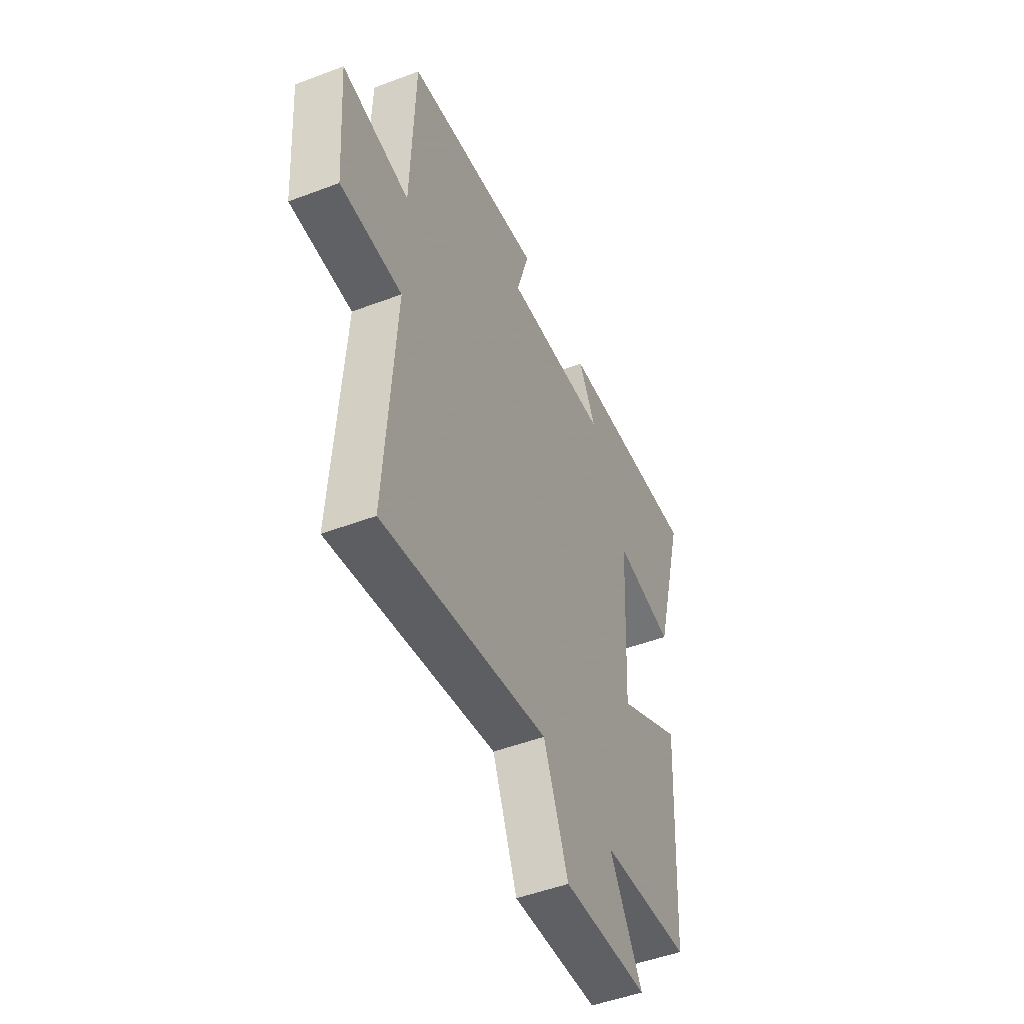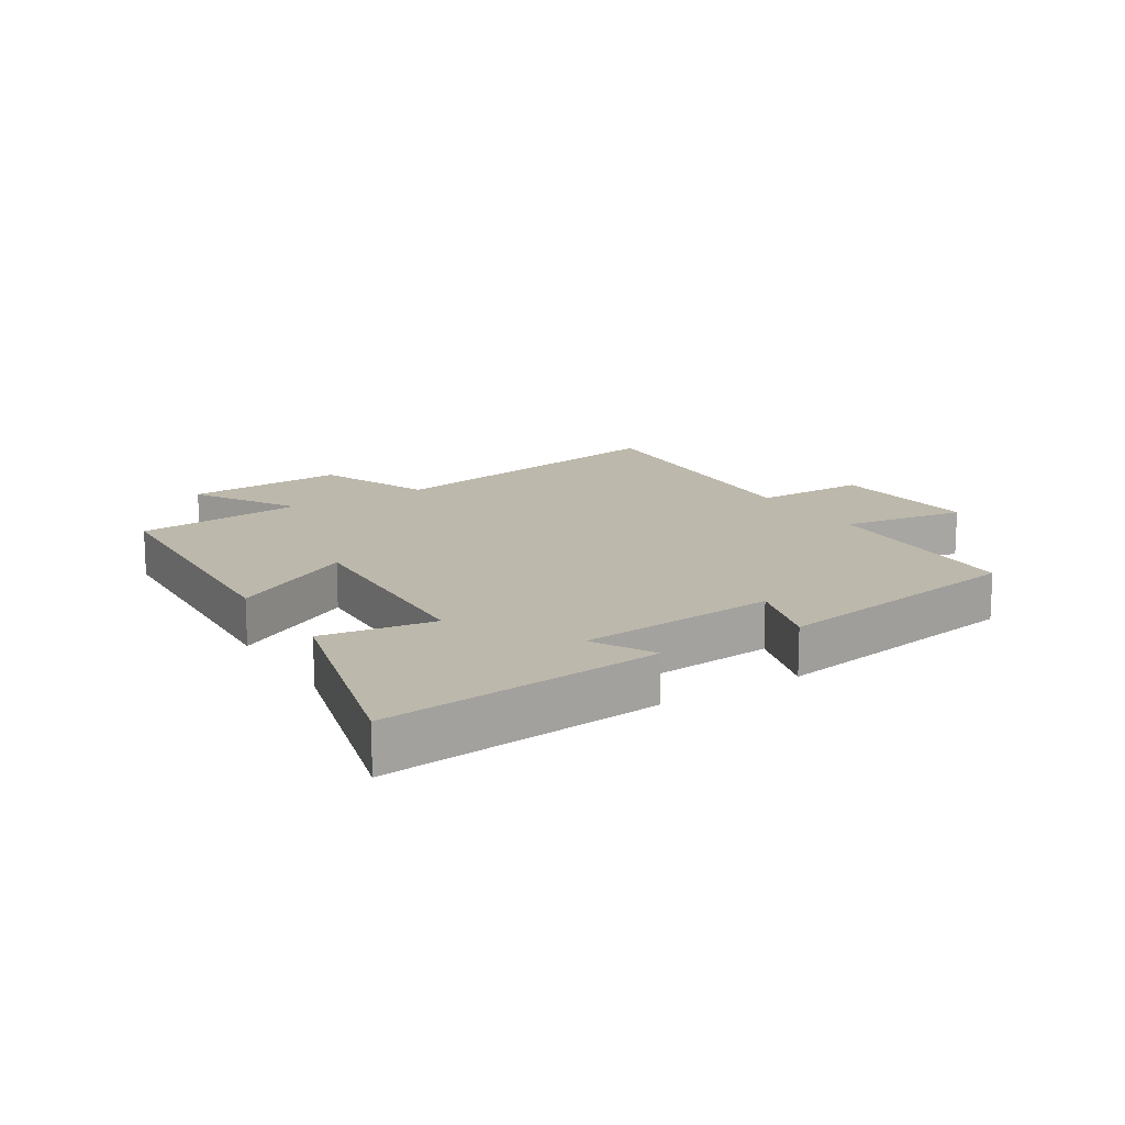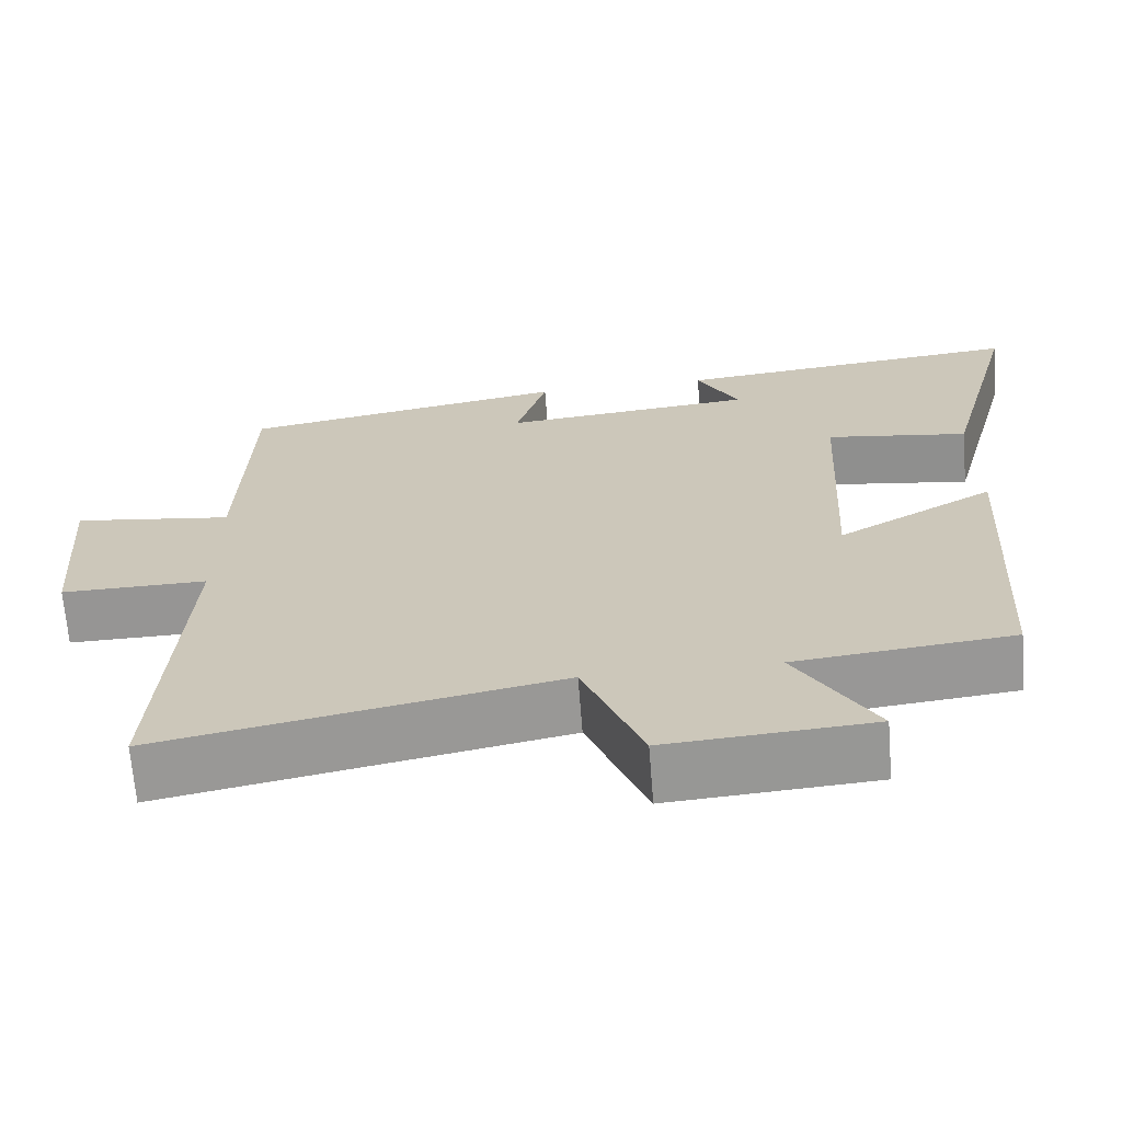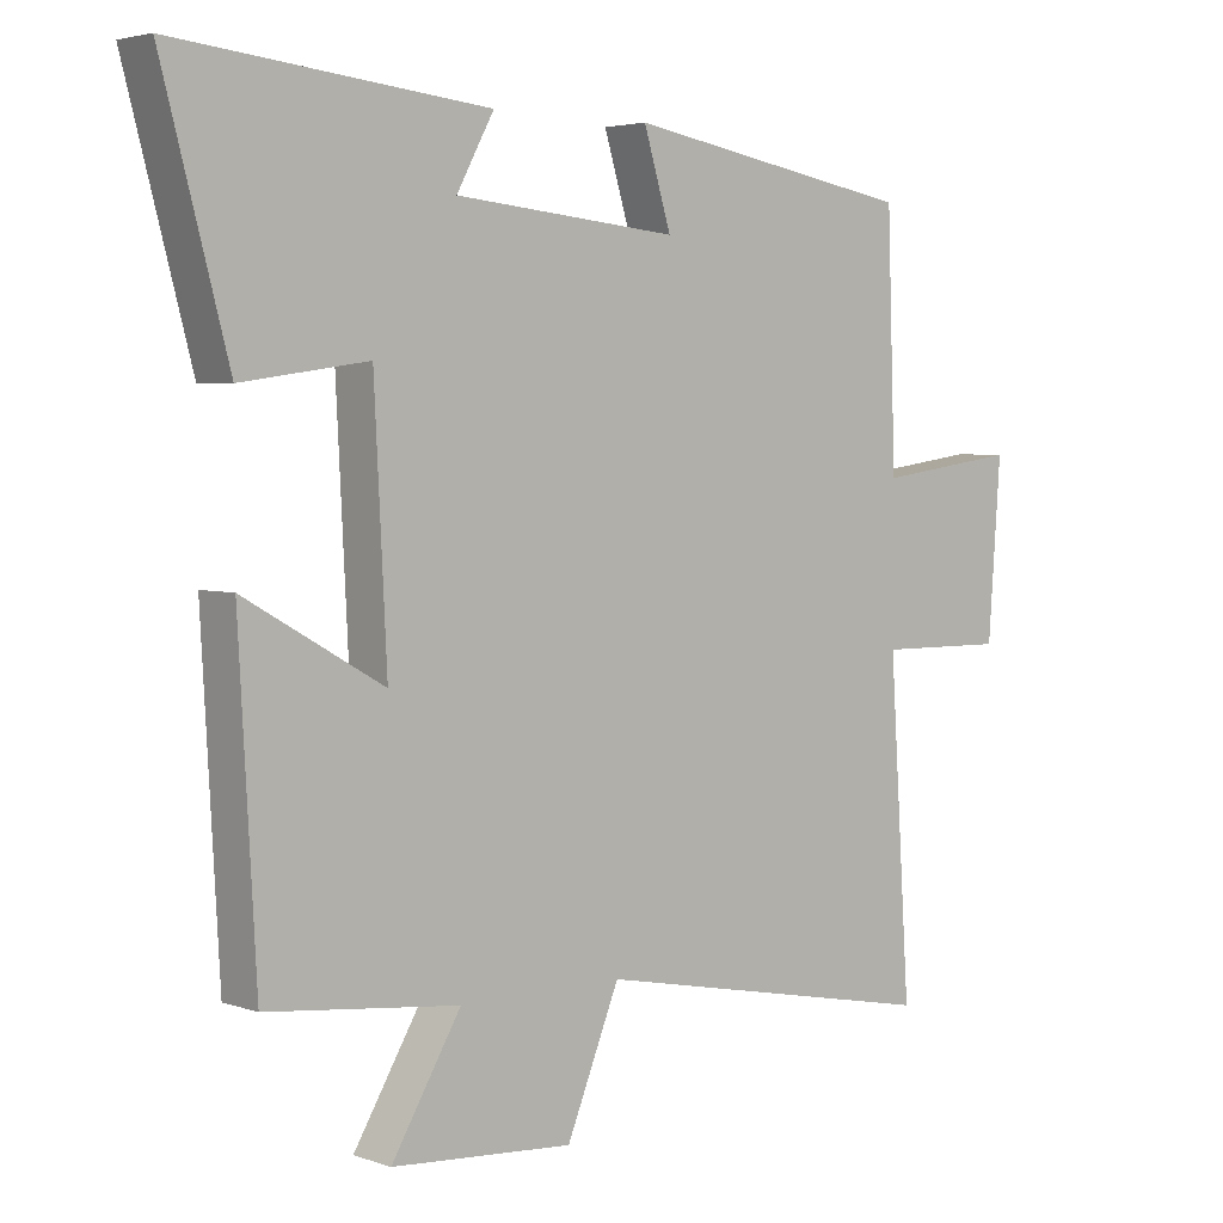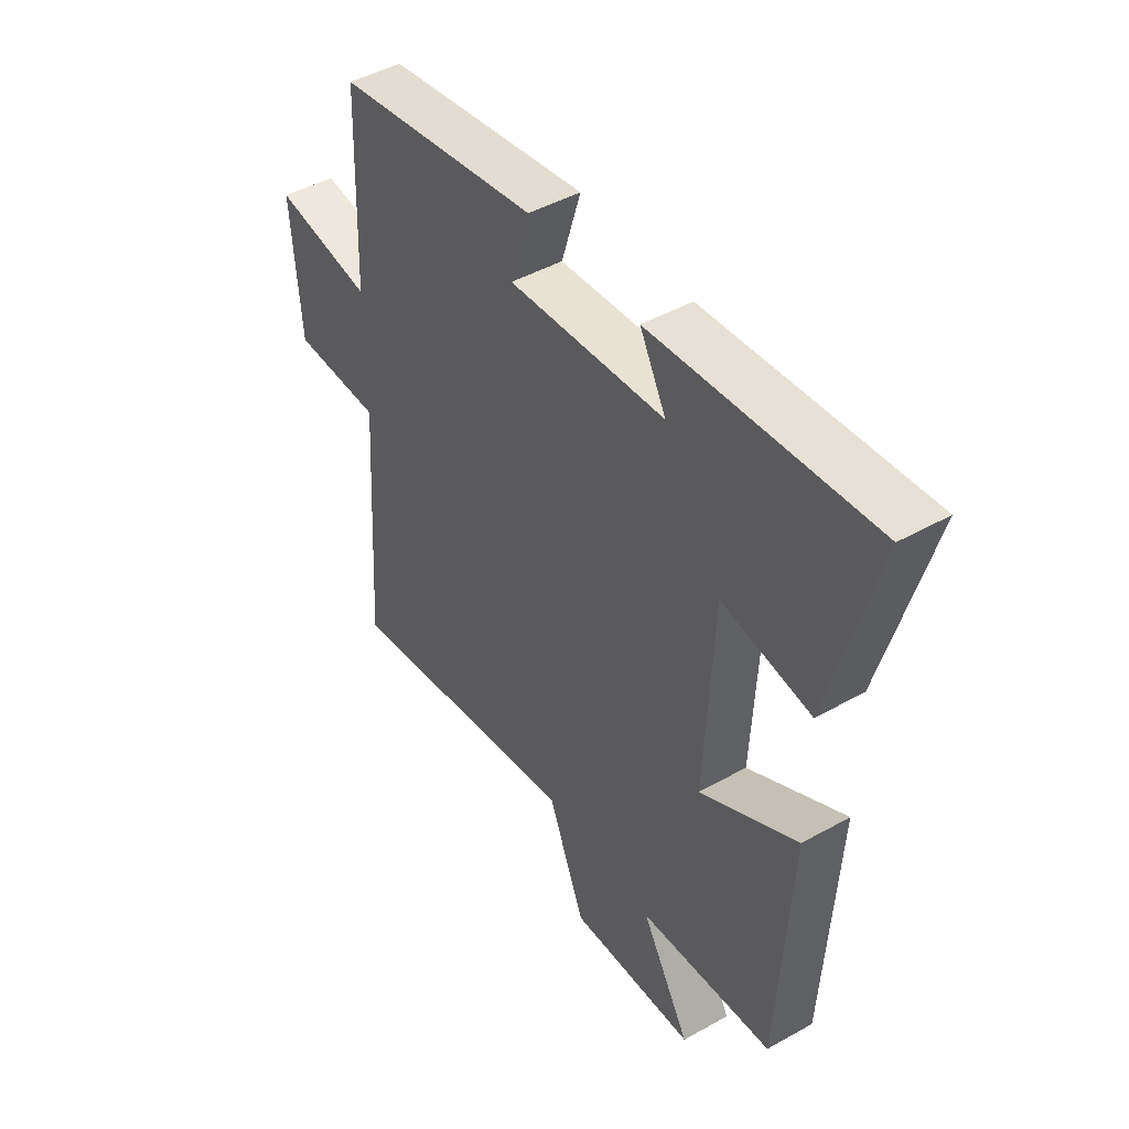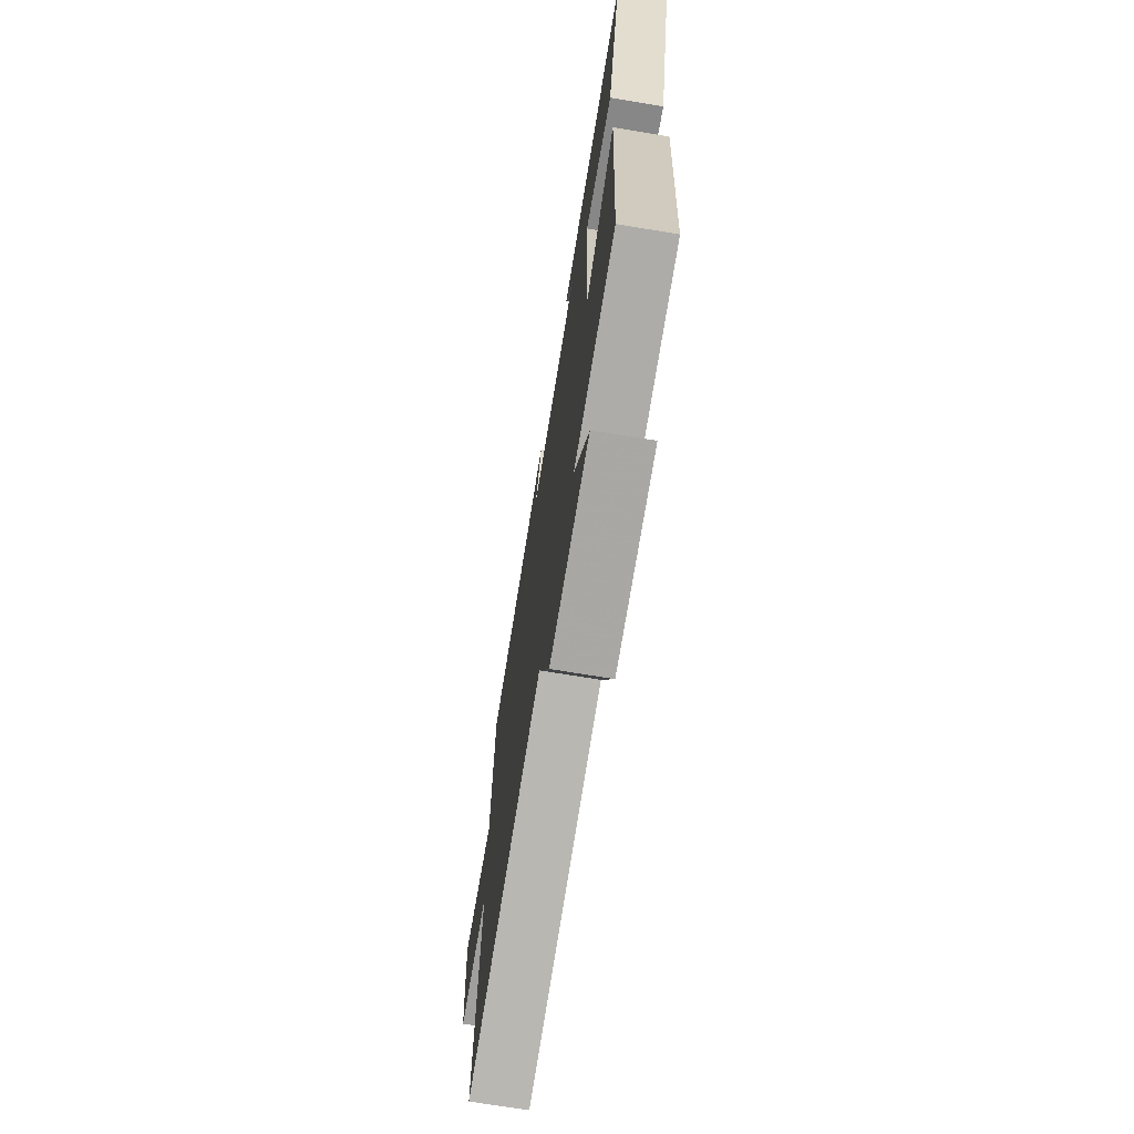
<metadata>
{"format":"obj","ext":"obj","renderer":"f3d","projection":"perspective","resolution":1024,"background":"white","views":[{"elev":-49.0,"azim":112.8,"up":"+Z"},{"elev":14.8,"azim":-31.9,"up":"+Y"},{"elev":-67.4,"azim":-175.5,"up":"+Z"},{"elev":3.7,"azim":-41.4,"up":"+Z"},{"elev":46.0,"azim":-122.7,"up":"+Z"},{"elev":-70.8,"azim":-99.4,"up":"+Z"}]}
</metadata>
<code>
v -0.594 0.07 0.545
v -0.151 0.07 0.5
v -0.204 0.07 0.402
v 0.114 0.07 0.372
v 0.075 0.07 0.5
v 0.488 0.07 0.428
v 0.5 0.07 0.082
v 0.702 0.07 0.11
v 0.684 0.07 -0.138
v 0.5 0.07 -0.136
v 0.53 0.07 -0.597
v 0.032 0.07 -0.5
v -0.043 0.07 -0.685
v -0.301 0.07 -0.667
v -0.202 0.07 -0.5
v -0.475 0.07 -0.471
v -0.5 0.07 -0.025
v -0.302 0.07 -0.137
v -0.32 0.07 0.219
v -0.5 0.07 0.193
v -0.594 0 0.545
v -0.151 0 0.5
v -0.204 0 0.402
v 0.114 0 0.372
v 0.075 0 0.5
v 0.488 0 0.428
v 0.5 0 0.082
v 0.702 0 0.11
v 0.684 0 -0.138
v 0.5 0 -0.136
v 0.53 0 -0.597
v 0.032 0 -0.5
v -0.043 0 -0.685
v -0.301 0 -0.667
v -0.202 0 -0.5
v -0.475 0 -0.471
v -0.5 0 -0.025
v -0.302 0 -0.137
v -0.32 0 0.219
v -0.5 0 0.193
f 1 2 3
f 20 1 3
f 19 20 3
f 18 19 3 4
f 15 16 17 18
f 15 18 4
f 12 13 14 15
f 12 15 4
f 10 11 12 4
f 7 8 9 10
f 6 7 10
f 5 6 10
f 4 5 10
f 23 22 21
f 23 21 40
f 23 40 39
f 24 23 39 38
f 38 37 36 35
f 24 38 35
f 35 34 33 32
f 24 35 32
f 24 32 31 30
f 30 29 28 27
f 30 27 26
f 30 26 25
f 30 25 24
f 1 21 22 2
f 2 22 23 3
f 3 23 24 4
f 4 24 25 5
f 5 25 26 6
f 6 26 27 7
f 7 27 28 8
f 8 28 29 9
f 9 29 30 10
f 10 30 31 11
f 11 31 32 12
f 12 32 33 13
f 13 33 34 14
f 14 34 35 15
f 15 35 36 16
f 16 36 37 17
f 17 37 38 18
f 18 38 39 19
f 19 39 40 20
f 20 40 21 1

</code>
